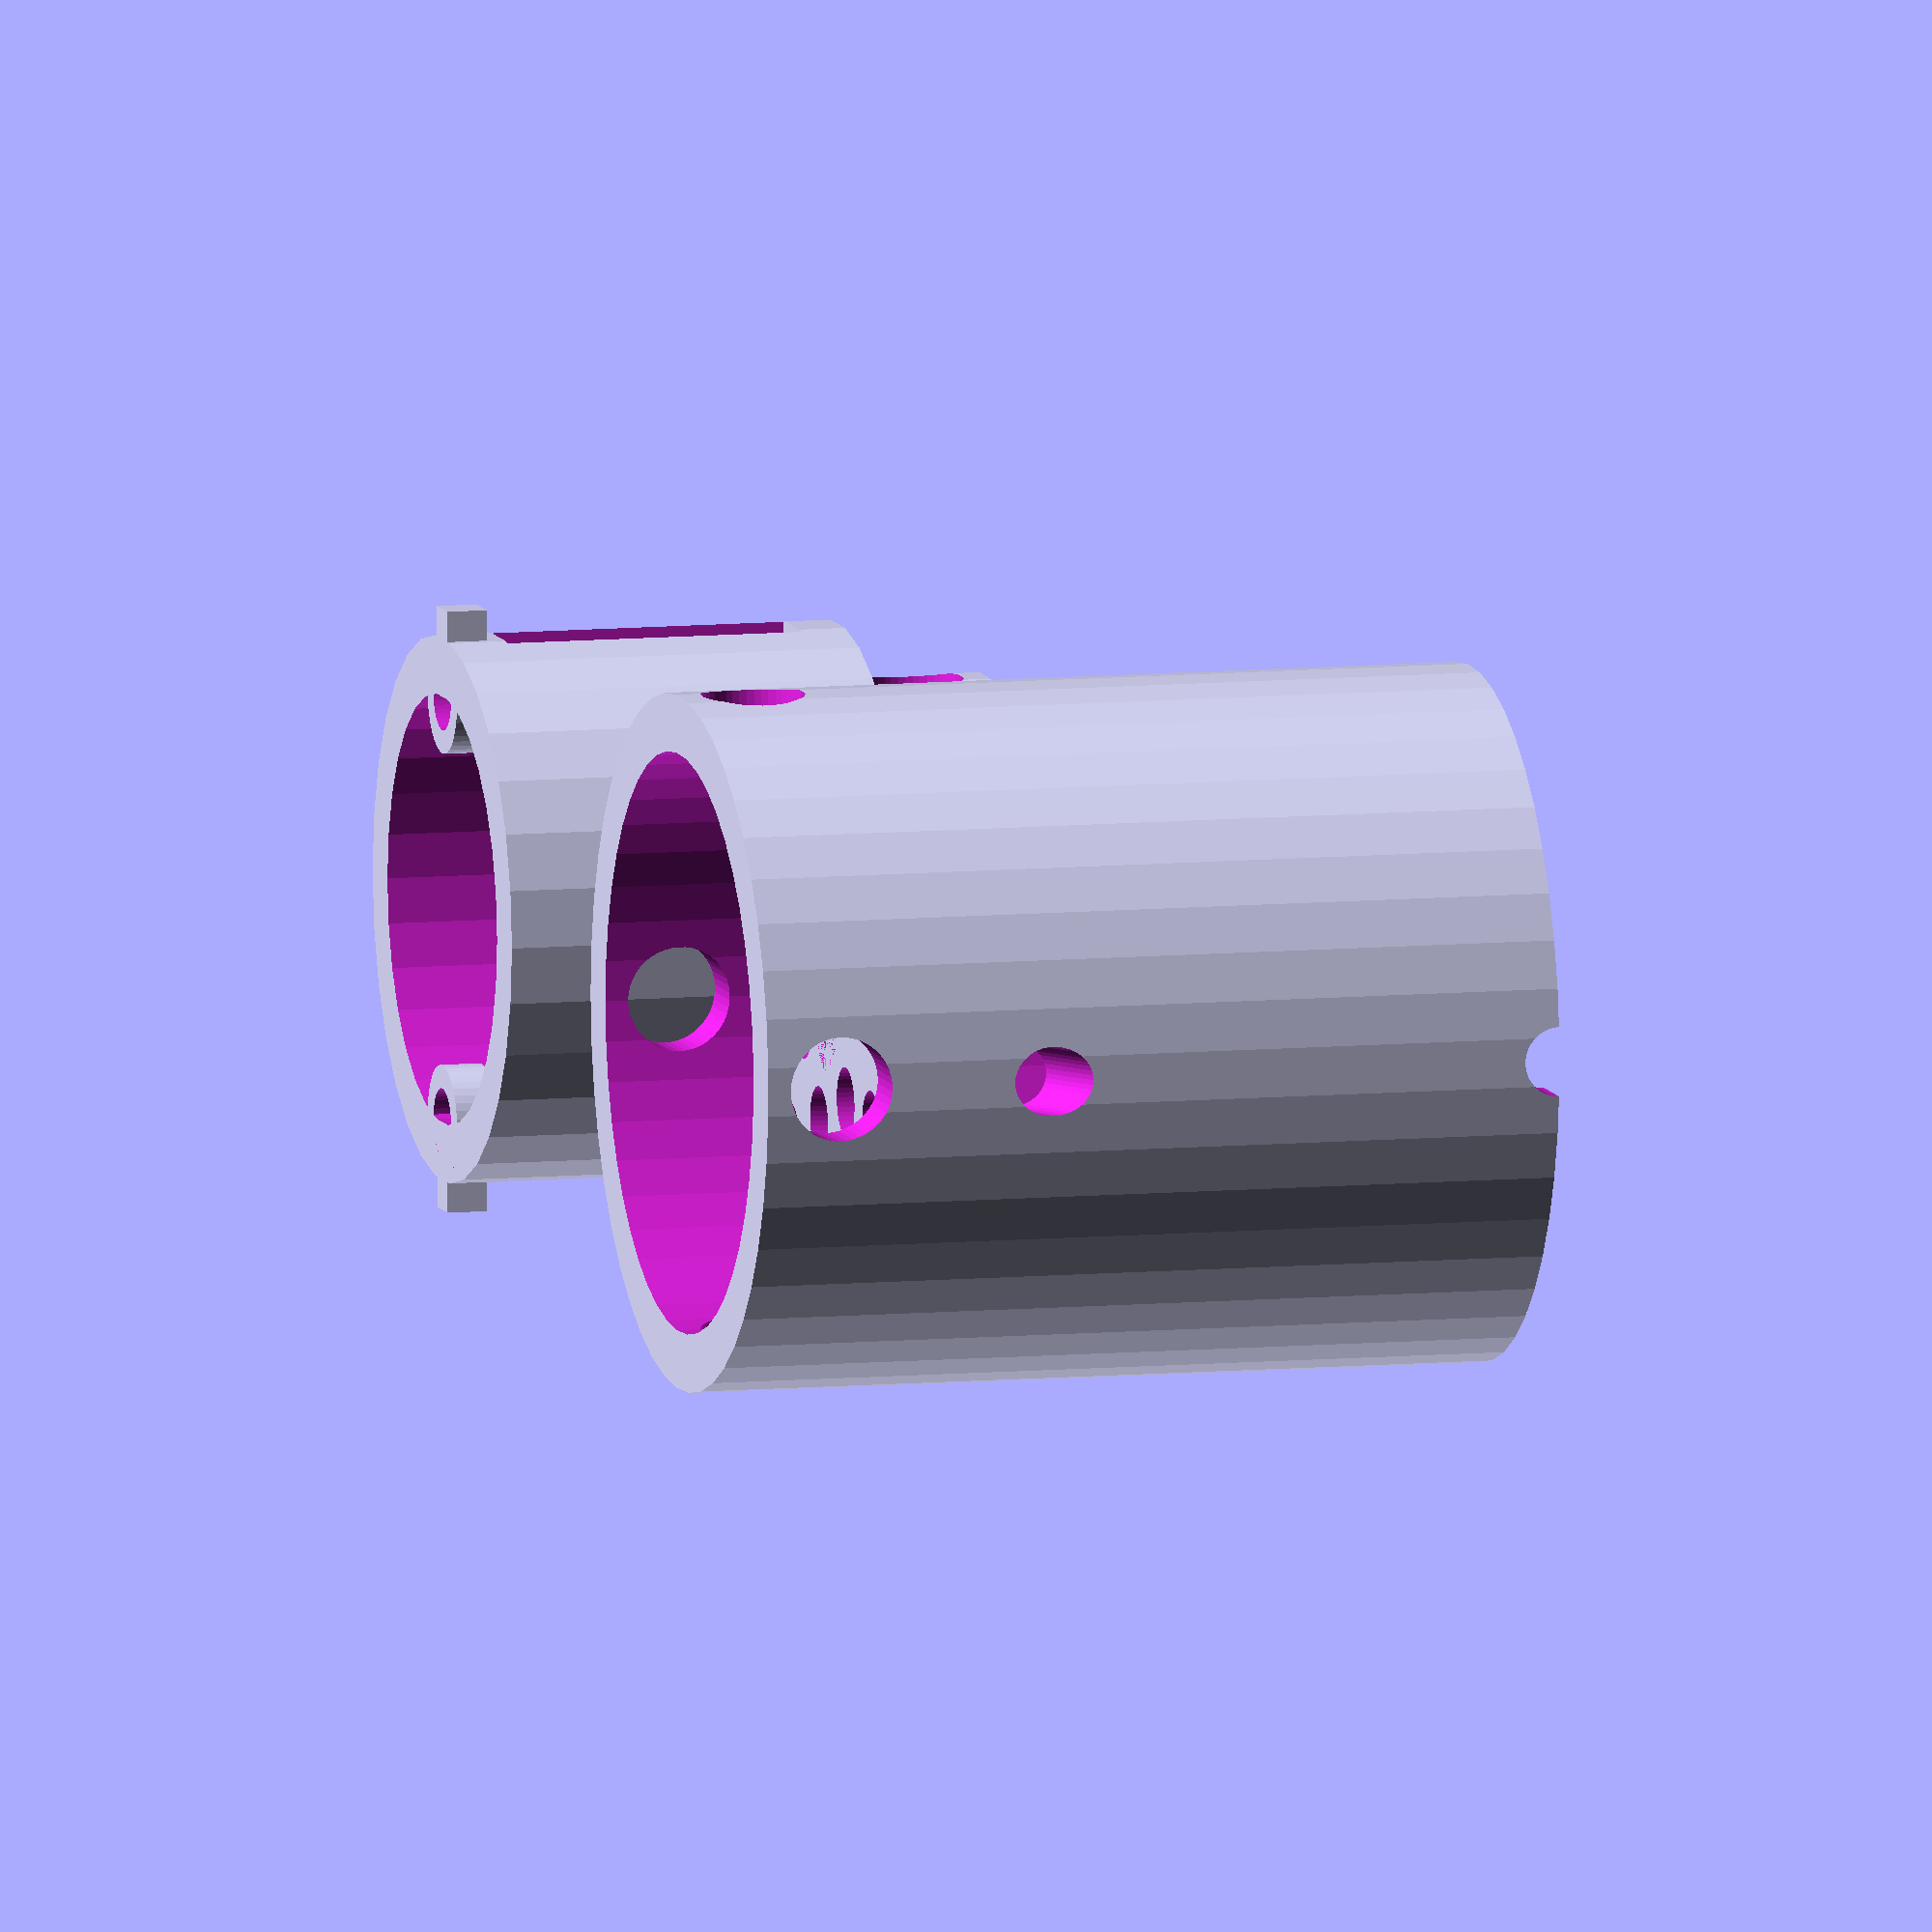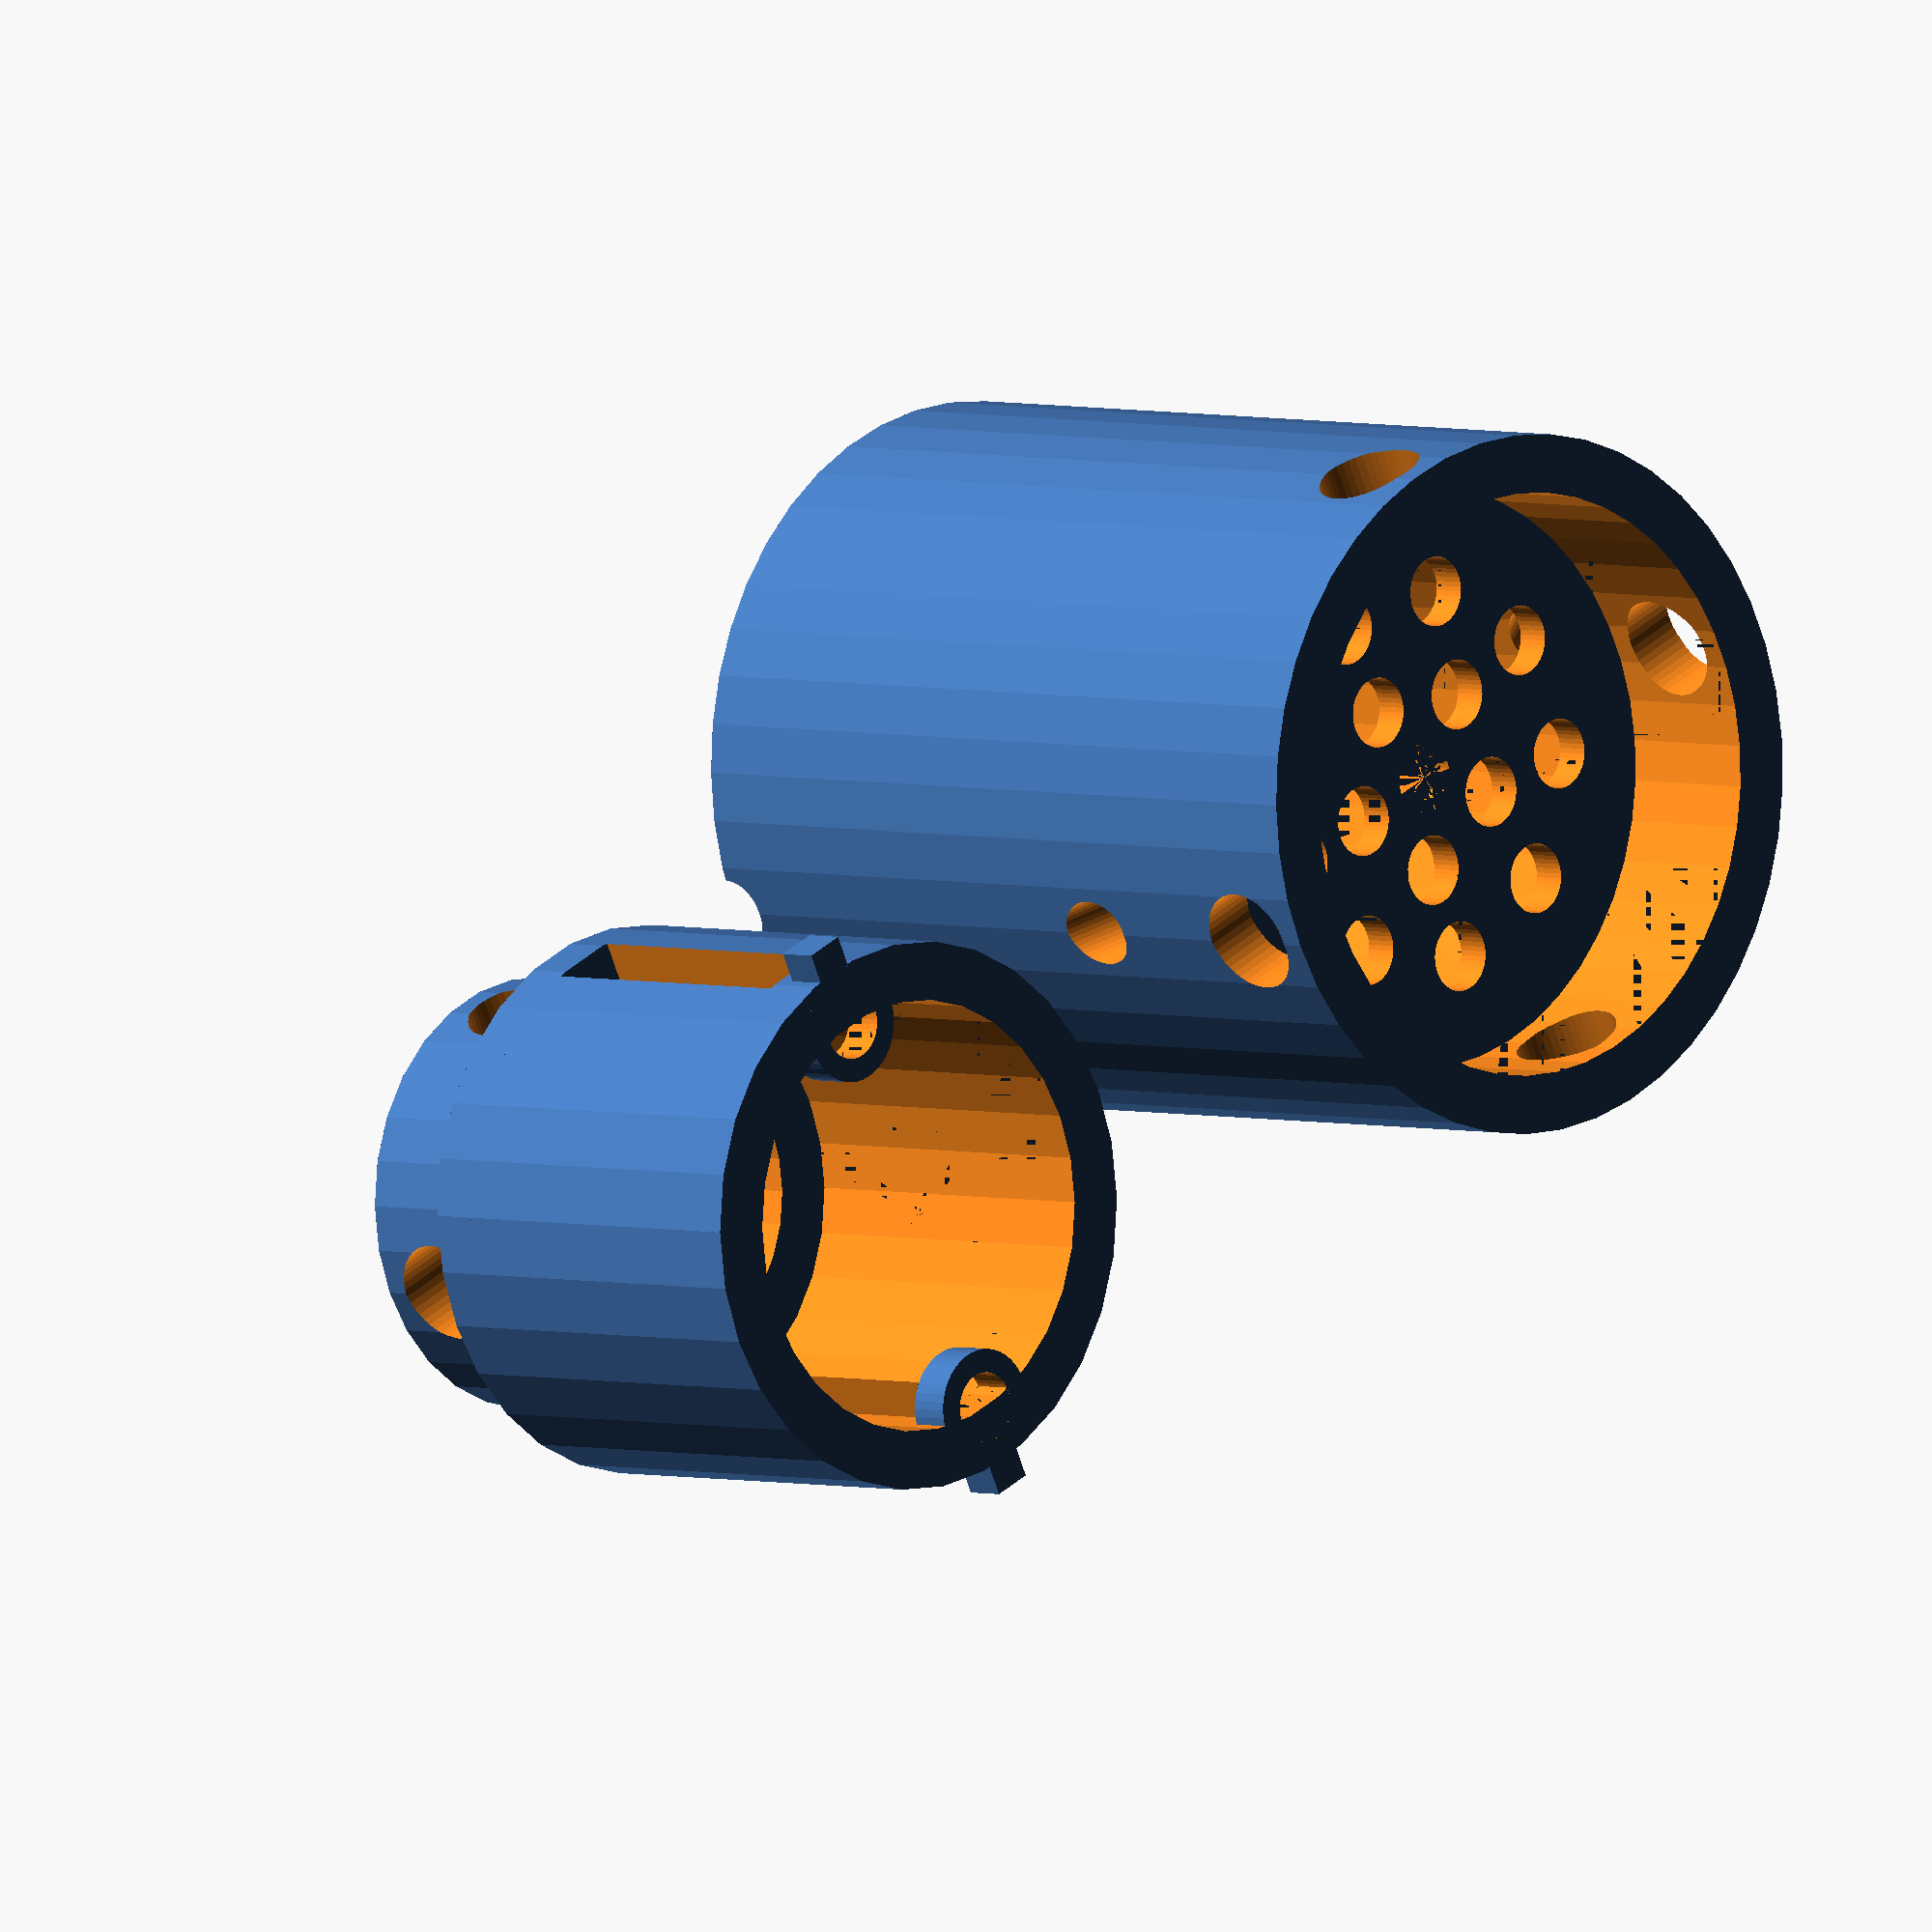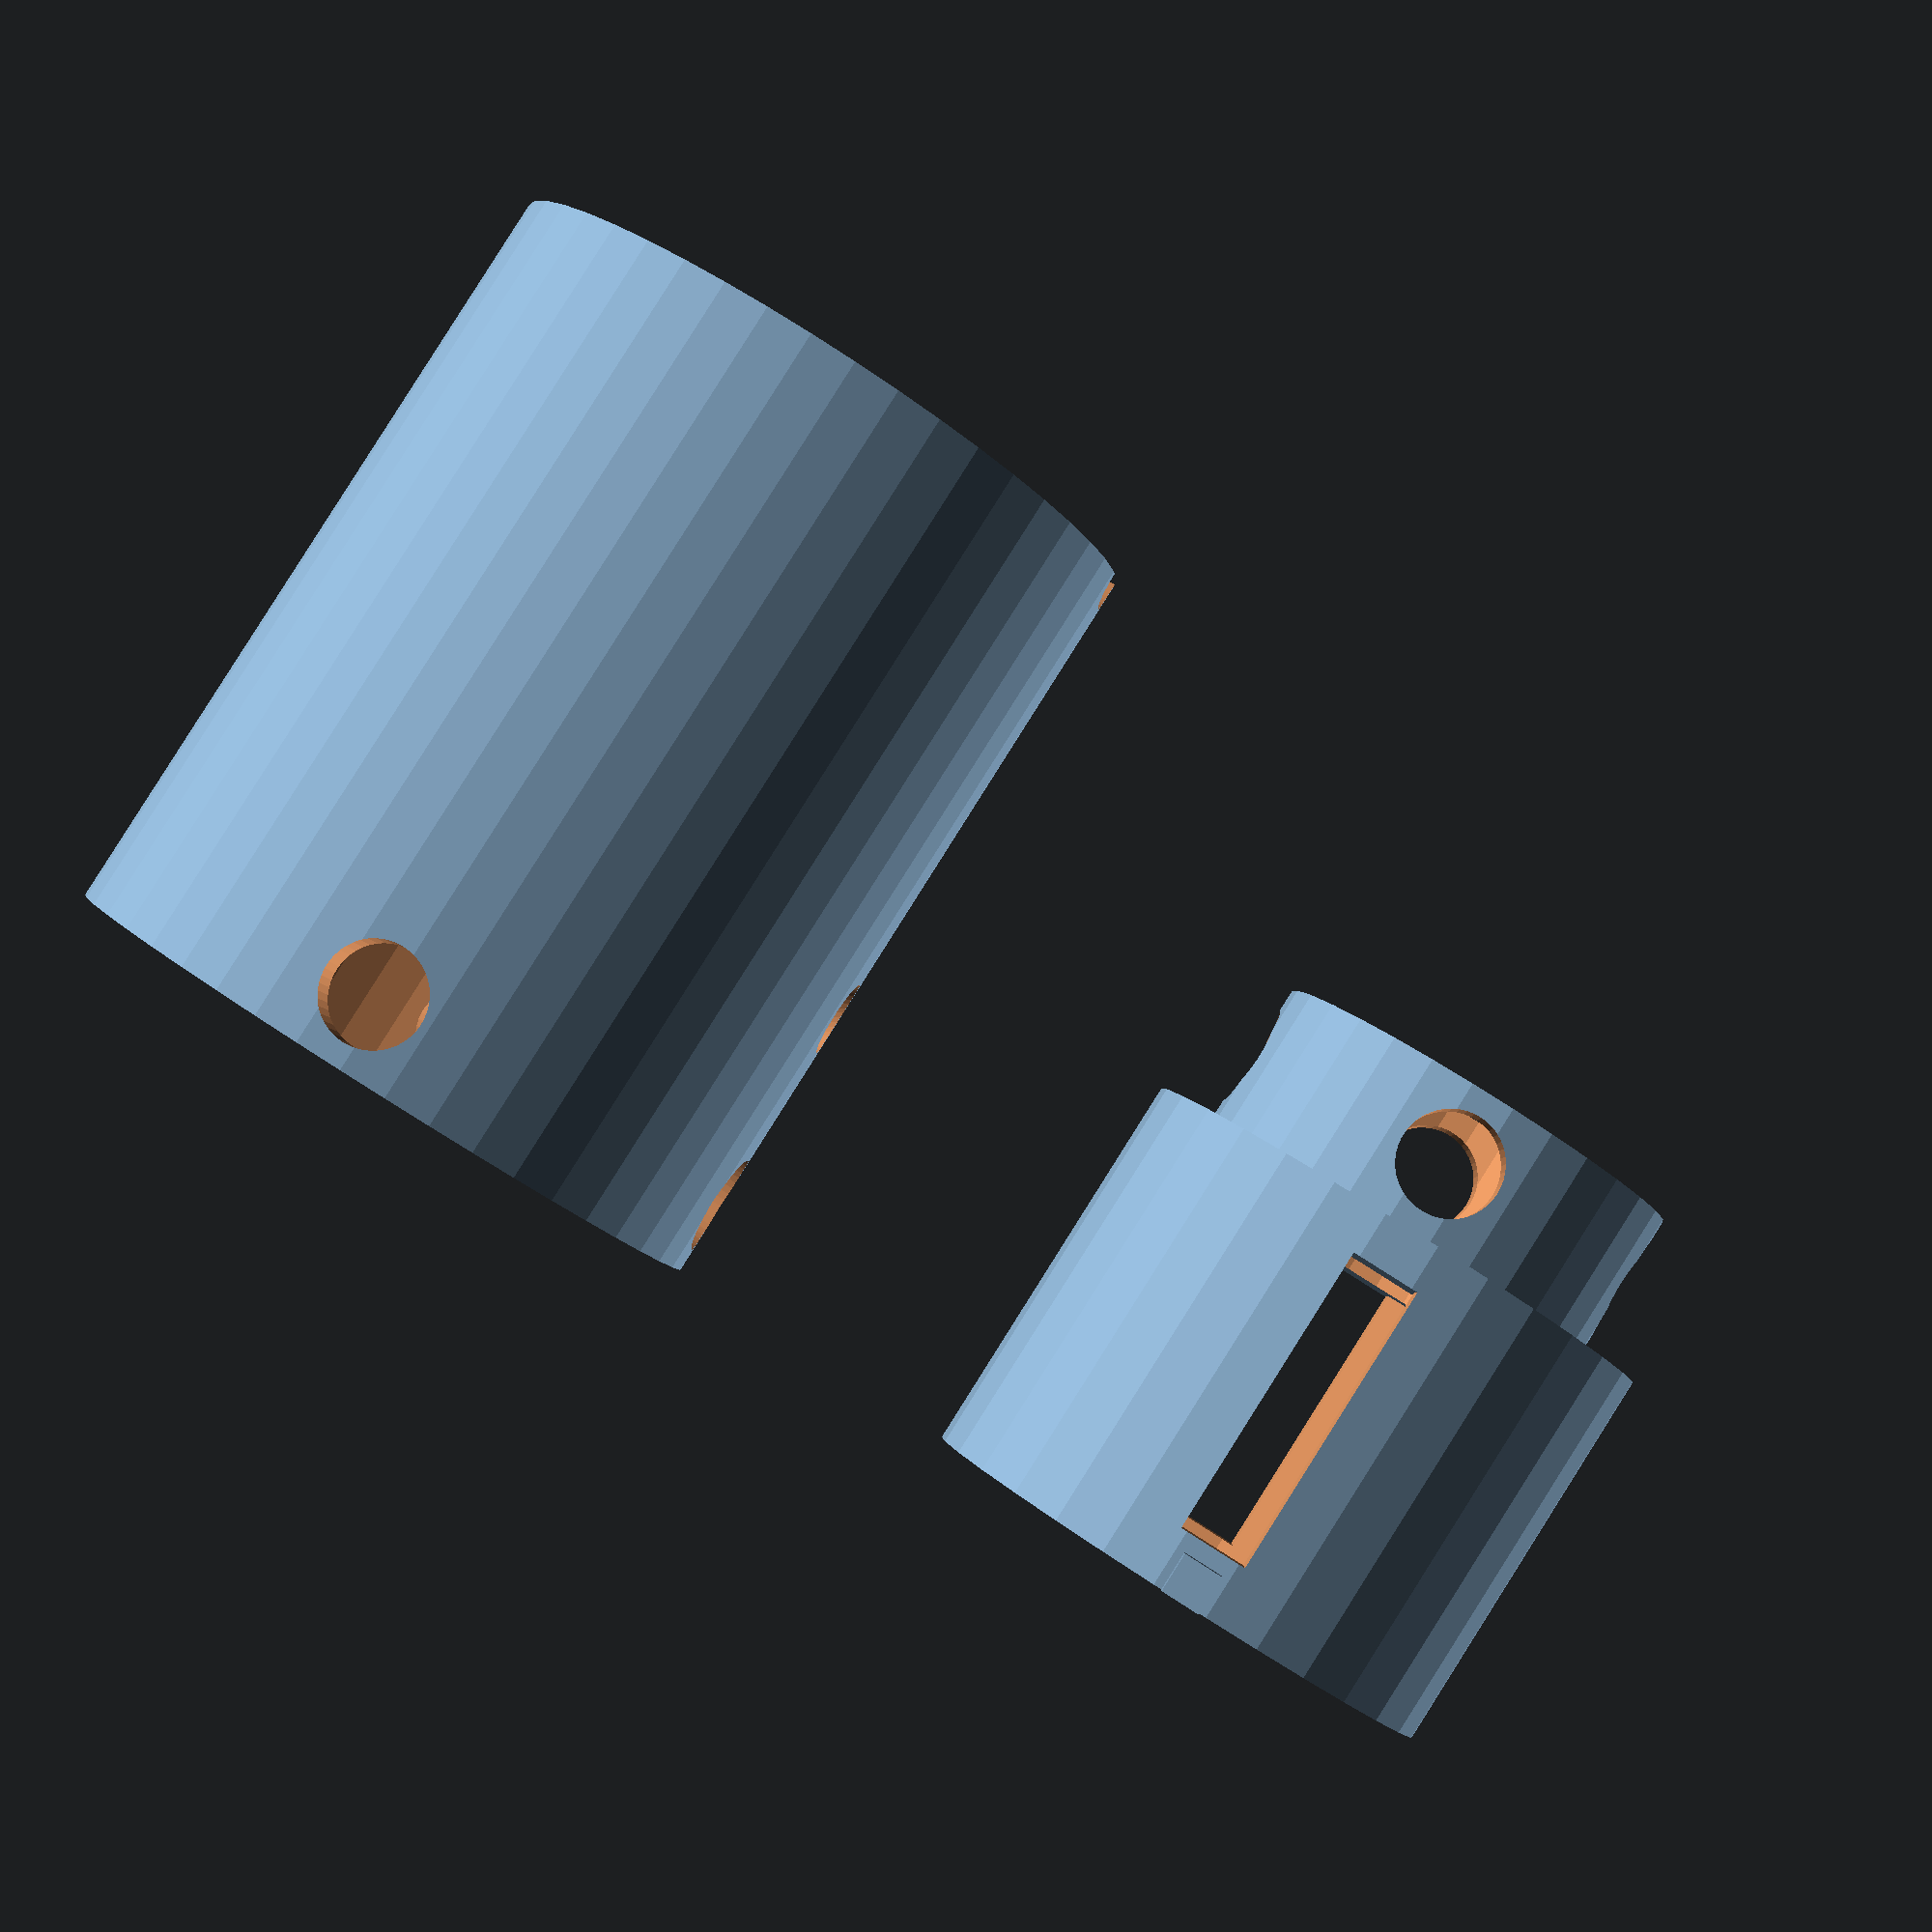
<openscad>
tolerance = 0.015;
hole_radius = 0.045;
grid_hole_radius = 0.03;
outer_radius = 0.3;
thickness = 0.05;
hole_attach_height = 0.02;
compressed_height = 0.7;
extended_height = 1;
next_hole_radius = 0.045;
next_hole_attach_height = 0.02;
next_inner = 0.2;
hole_twist = 0;

//other params
eps = tolerance/100;
rail_attach_height = grid_hole_radius + hole_attach_height;
inner_radius = outer_radius - thickness;
rail_attach_width = rail_attach_height;
fn = outer_radius * 100;
fnh = hole_radius * 1000;

module angled_cylinder(angle_deg_y, _h, _r, angle_deg_x = 0) {
    rotate([angle_deg_x, angle_deg_y, 0]) { // Rotate the cylinder 
            cylinder(h = _h, r = _r, center = true, $fn = fnh);
        }
}

module hole(_h) {
    cylinder(h = _h, r = grid_hole_radius, $fn = fnh);
}

//makes circle of holes
module circular_grid(_h, _r, _n) {
    for (i = [0:_n-1]) {
        angle = i * 360 / _n;
        x_pos = _r * cos(angle);
        y_pos = _r * sin(angle);
        translate([x_pos, y_pos, -eps]) {
            hole(_h);
        }
    }
}

//makes grid of holes
module hole_grid(hole_height, grid_h) {
    translate([0,0,hole_height]) {
        difference() {
            //cylinder
            cylinder(h = grid_h, r = (inner_radius + outer_radius)/2, 
                center=false, $fn = fn);
            //holes
            for (i = [0 : grid_hole_radius * 2 + hole_attach_height : inner_radius - grid_hole_radius * 2]) {
                circular_grid(grid_h + eps*2, i, ceil(6.28*i/(grid_hole_radius*4)));
            }
            
        } 
    }
}

module bottom_joint() {
    out_hole_angle = 60;

    //grid of holes
    hole_grid(hole_radius*2 + hole_attach_height * 2, grid_hole_radius);
   
    difference() {
        //outer cylinder
        cylinder(h=compressed_height, r= outer_radius, $fn = fnh);
        
        //shell
        translate([0,0,-eps/2])
        cylinder(h=compressed_height + eps, r= inner_radius, $fn = fnh);
        
        //screw holes
        translate([0,0,hole_attach_height + hole_radius]) 
        rotate([0,0,hole_twist]){
            rotate([90,0,0])
            cylinder(h=outer_radius*2 + eps,r=hole_radius,$fn=fnh,center=true);
            rotate([0,90,0])
            cylinder(h=outer_radius*2 + eps,r=hole_radius,$fn=fnh,center=true);
            
            
        }
        
        //space between guide holes and grid
        guide_hole_space = grid_hole_radius;
        //guide holes
        translate([-grid_hole_radius*cos(out_hole_angle) + inner_radius,0,hole_attach_height*2 + hole_radius*2 + grid_hole_radius + grid_hole_radius*sin(out_hole_angle) + guide_hole_space])
                rotate([0,out_hole_angle,0])
                cylinder(h=thickness/sin(out_hole_angle) + grid_hole_radius*2/tan(out_hole_angle), r=grid_hole_radius, $fn = fnh);
        
        translate([grid_hole_radius*cos(out_hole_angle) - inner_radius,0,hole_attach_height*2 + hole_radius*2 + grid_hole_radius + grid_hole_radius*sin(out_hole_angle) + guide_hole_space])
                rotate([0,-out_hole_angle,0])
                cylinder(h=thickness/sin(out_hole_angle) + grid_hole_radius*2/tan(out_hole_angle), r=grid_hole_radius, $fn = fnh);
        
        //for future reference of minimum joint size
        guide_height = hole_attach_height*2 + hole_radius*2 + grid_hole_radius + grid_hole_radius*2/sin(out_hole_angle) + thickness/tan(out_hole_angle) + guide_hole_space;
        
        //track
        rail_height = rail_attach_height + extended_height - compressed_height;
        translate([inner_radius,0,compressed_height - rail_height/2 - rail_attach_height])
            cube([thickness,rail_attach_width,rail_height],center = true);
        
        translate([-inner_radius,0,compressed_height - rail_height/2 - rail_attach_height])
            cube([thickness,rail_attach_width,rail_height],center = true);
        
        translate([0,0,compressed_height - rail_attach_height*2])
        cylinder(h=rail_attach_height,r=inner_radius + thickness/2,$fn=fn);
        
        //insert to track
        translate([0,0,compressed_height - rail_attach_height])
        cube([rail_attach_width, inner_radius*2 + thickness, rail_attach_height*2 + eps],center=true);
        
        //groove for string to slide through
        translate([0,0,compressed_height])
        rotate([0,90,0])
        cylinder(h=outer_radius*2 + eps, r=grid_hole_radius,center=true, $fn=fnh);
    }
    
}

module top_joint() {
    total_height = extended_height - compressed_height + rail_attach_height;
    difference() {
        union() {
            //outer cylinder
            cylinder(h=extended_height - compressed_height + rail_attach_height, r = inner_radius - tolerance, $fn = fn);
            
            //rail attachments
            translate([-(rail_attach_width - tolerance)/2,inner_radius - tolerance - thickness/2, 0])
            cube([rail_attach_width - tolerance, thickness, rail_attach_height - tolerance]);
            
            translate([-(rail_attach_width - tolerance)/2,-inner_radius + tolerance - thickness/2, 0])
            cube([rail_attach_width - tolerance, thickness, rail_attach_height - tolerance]);
            
        }
        //shell out inner cylinder
        translate([0,0,-eps/2])
        cylinder(h=extended_height - compressed_height + rail_attach_height + eps, r= inner_radius - tolerance - thickness, $fn = fn);
        
        translate([0,0,rail_attach_height + (extended_height - compressed_height)/2])
        cube([grid_hole_radius*2, inner_radius*2 + eps, extended_height - compressed_height + eps],center=true);
    }
    
    //to tie strings
    difference() {
        union() {
            //loop for strings
            translate([0, inner_radius - tolerance - grid_hole_radius - hole_attach_height,0])
            cylinder(h=rail_attach_height - tolerance,r=grid_hole_radius + hole_attach_height,$fn=fnh);
            
            translate([0, -inner_radius + tolerance + grid_hole_radius + hole_attach_height,0])
            cylinder(h=rail_attach_height - tolerance,r=grid_hole_radius + hole_attach_height,$fn=fnh);
        }
        
        translate([0,0,-eps/2]) {
            //hole for string loops
        translate([0, inner_radius - tolerance - grid_hole_radius - hole_attach_height,0])
            cylinder(h=rail_attach_height-tolerance + eps,r=grid_hole_radius,$fn=fnh);
            
        translate([0, -inner_radius + tolerance + grid_hole_radius + hole_attach_height,0])
        cylinder(h=rail_attach_height - tolerance + eps,r=grid_hole_radius,$fn=fnh);
        }
    }
    
    
    //attachment segment
    attach_thickness = hole_attach_height;
    difference() {
        union() {
            //attachment for smaller cylinder
            translate([0,0,-attach_thickness*2 + total_height])
            cylinder(h=attach_thickness*2, r=inner_radius - tolerance, $fn=fn);
            translate([0,0,-attach_thickness*2 + total_height])
            cylinder(h=attach_thickness*2, r1=inner_radius - tolerance, r2=next_inner - tolerance - thickness, $fn=fn);
            
            translate([0,0,total_height])
            //small cylinder
            cylinder(h=next_hole_radius*2 + next_hole_attach_height * 2, r = next_inner - tolerance, $fn=fn);
        }
        
        //shelling
        translate([0,0, -attach_thickness*2 - eps/2 + total_height])
        cylinder(h=next_hole_radius*2 + next_hole_attach_height * 2 + attach_thickness*2 + eps, r = min(inner_radius, next_inner - tolerance - thickness), $fn=fn);
        
        //holes for screws
        translate([0,0,next_hole_attach_height + next_hole_radius + total_height]) {
            angled_cylinder(0, (next_inner + thickness + eps) * 2,  next_hole_radius, 90);
            angled_cylinder(90, (next_inner + thickness + eps) * 2, next_hole_radius, 0);
        }
    }
 
}

bottom_joint();

translate([outer_radius + 0.5, 0, 0])
top_joint();
</openscad>
<views>
elev=171.4 azim=180.1 roll=284.7 proj=o view=wireframe
elev=356.8 azim=25.3 roll=136.3 proj=o view=wireframe
elev=273.2 azim=182.1 roll=212.3 proj=p view=wireframe
</views>
